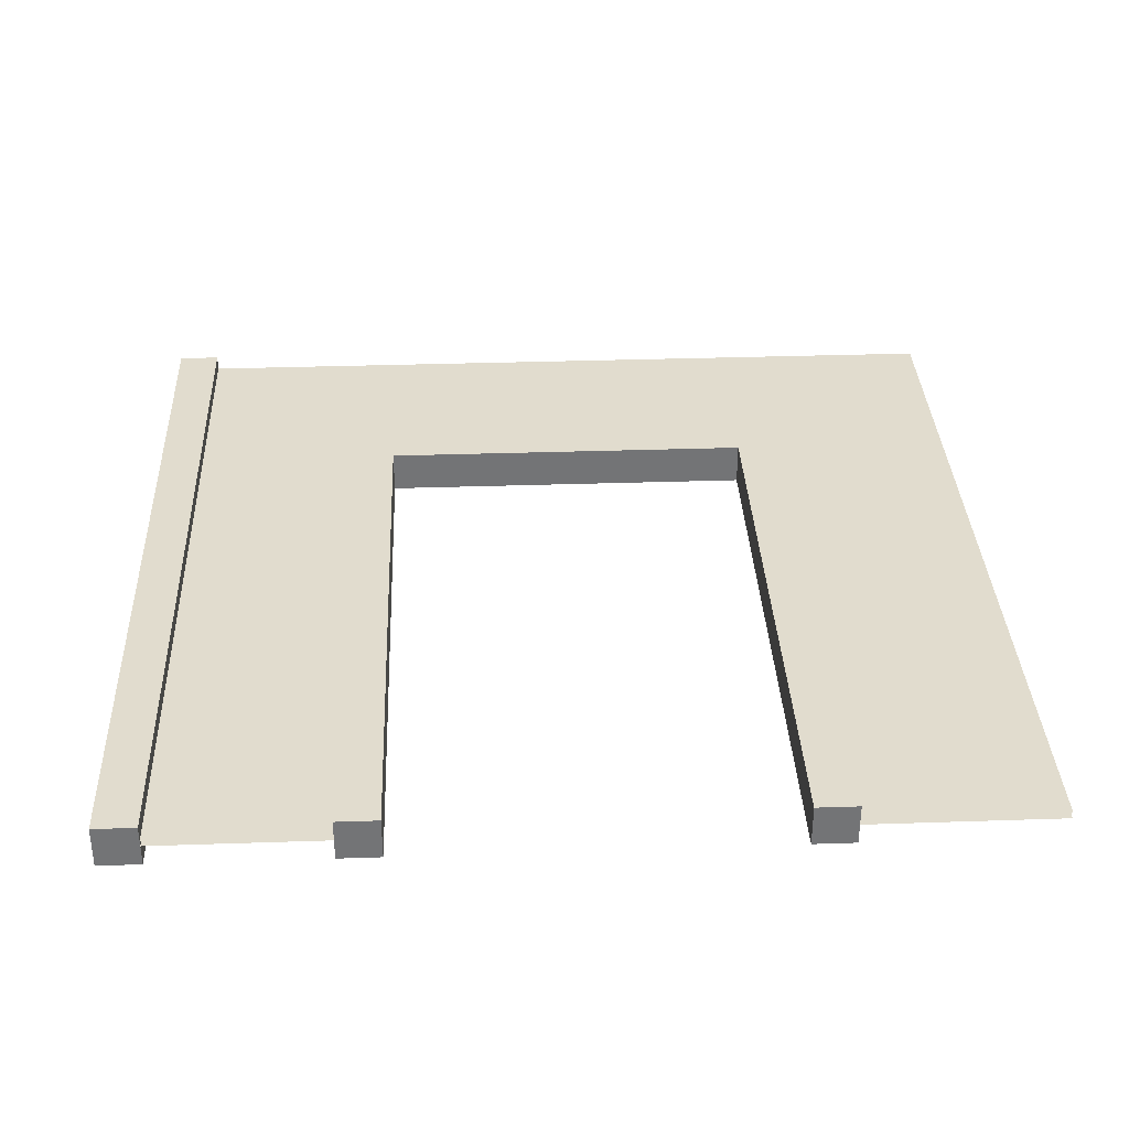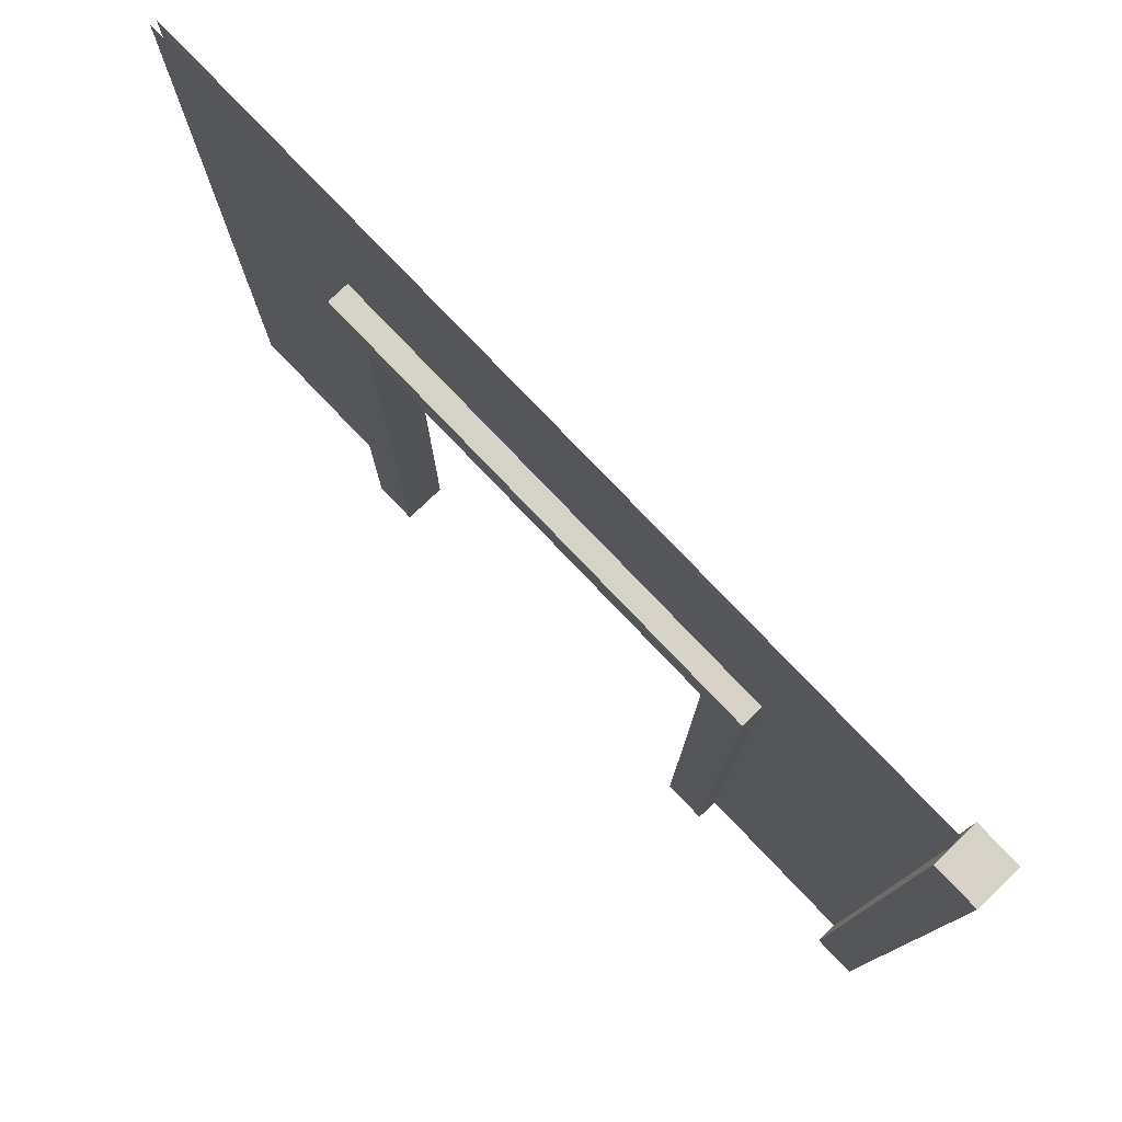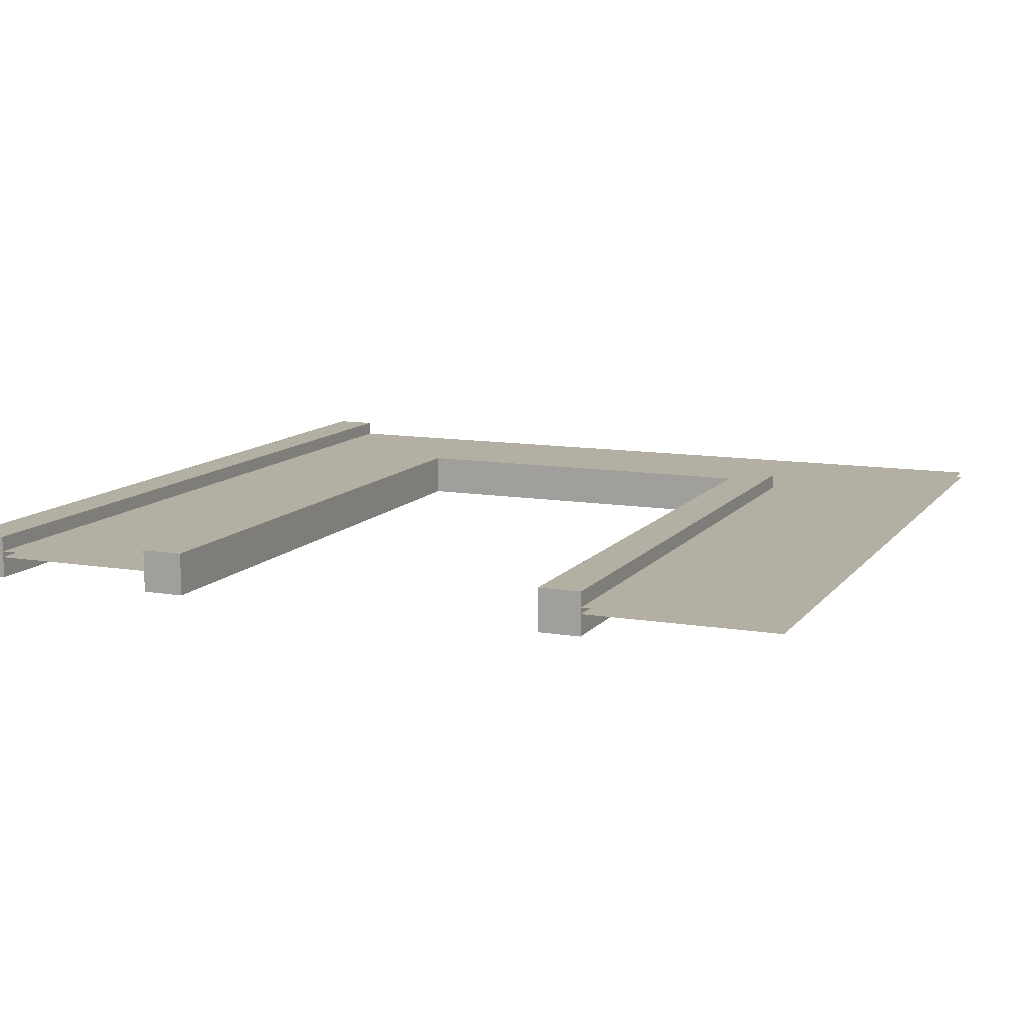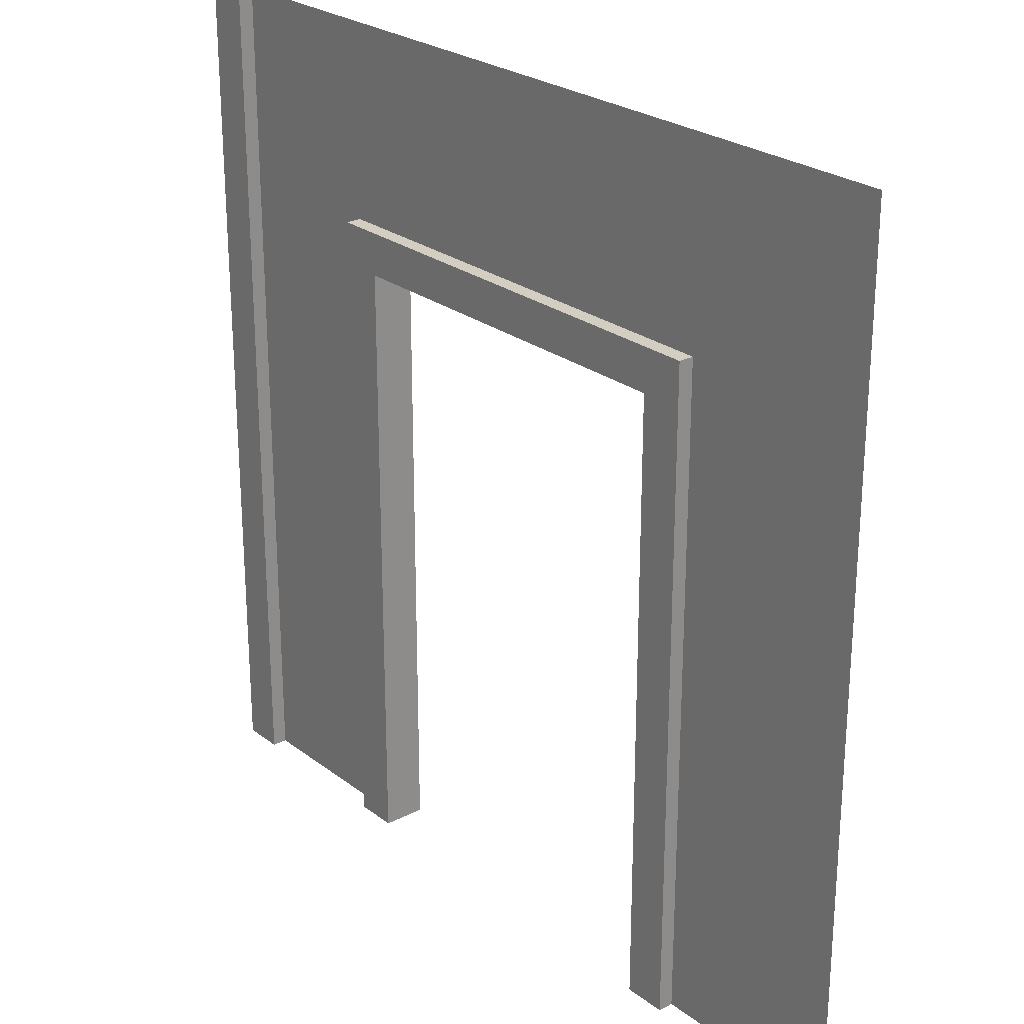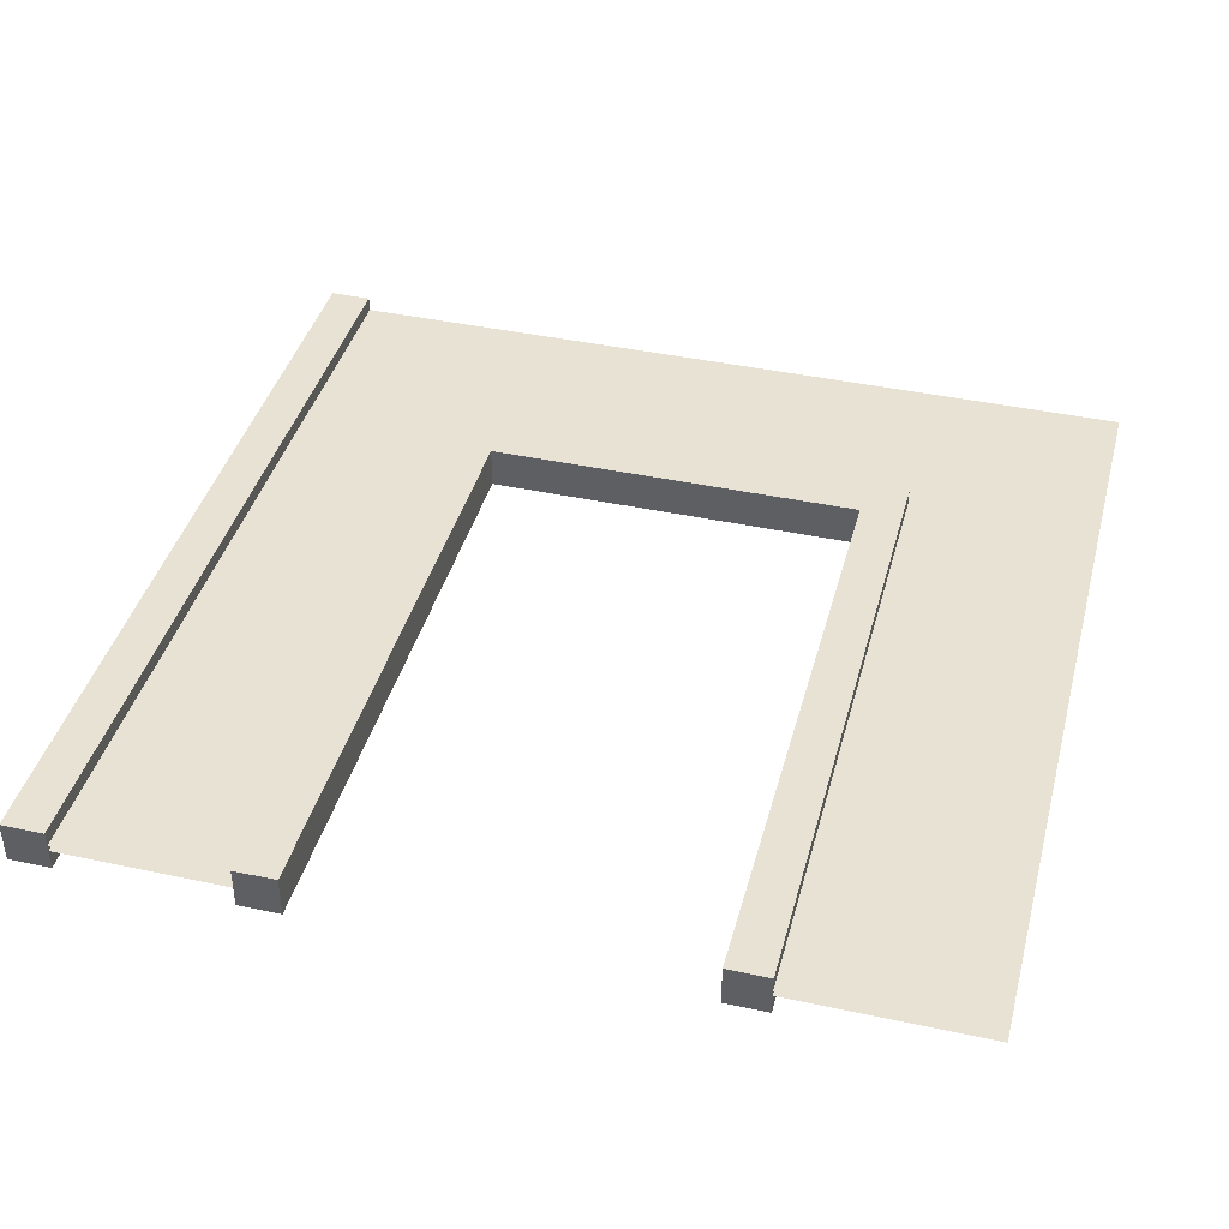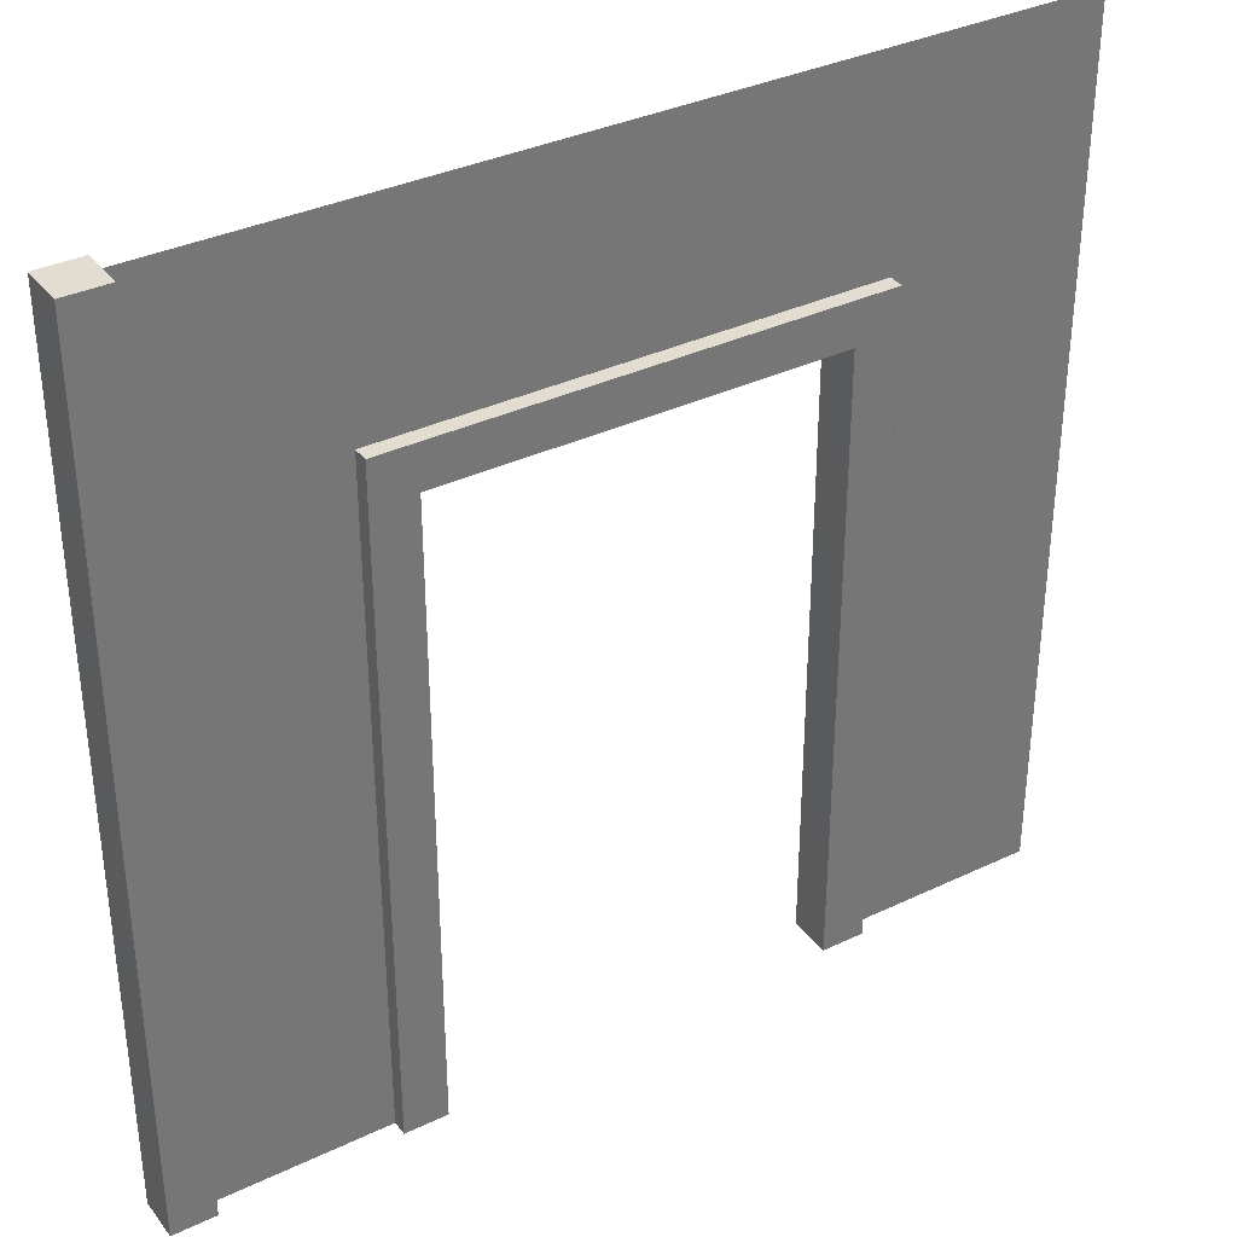
<metadata>
{"format":"obj","ext":"obj","renderer":"f3d","projection":"perspective","resolution":1024,"background":"white","views":[{"elev":34.1,"azim":-2.6,"up":"+Z"},{"elev":78.6,"azim":-133.7,"up":"+Y"},{"elev":11.1,"azim":22.5,"up":"+Z"},{"elev":25.2,"azim":50.4,"up":"+Y"},{"elev":40.9,"azim":14.7,"up":"+Z"},{"elev":35.3,"azim":-32.3,"up":"+Y"}]}
</metadata>
<code>
g default
v -2 4 0
v -1 3 0
v -1 0 0
v -2 0 0
v 2 0 0
v 1 0 0
v 1 3 0
v 2 4 0
v 2 4 0.02862
v 1 3 0.02862
v 1 0 0.02862
v 2 0 0.02862
v -2 0 0.02862
v -1 0 0.02862
v -1 3 0.02862
v -2 4 0.02862
g wall
f 1 2 3 4
f 5 6 7 8
f 8 7 2 1
f 9 10 11 12
f 13 14 15 16
f 16 15 10 9
g default
v 0.9 0 -0.1
v 1.1 0 -0.1
v 1.1 0 0.1
v 0.9 0 0.1
v 0.9 2.9 -0.1
v 1.1 2.9 -0.1
v 1.1 2.9 0.1
v 0.9 2.9 0.1
v 1.1 3.1 -0.1
v 1.1 3.1 0.1
v 0.9 3.1 0.1
v 0.9 3.1 -0.1
v -1.1 0 -0.1
v -0.9 0 -0.1
v -0.9 0 0.1
v -1.1 0 0.1
v -1.1 2.9 -0.1
v -0.9 2.9 -0.1
v -0.9 2.9 0.1
v -1.1 2.9 0.1
v -0.9 3.1 -0.1
v -0.9 3.1 0.1
v -1.1 3.1 0.1
v -1.1 3.1 -0.1
v -2.1 0 -0.1
v -1.9 0 -0.1
v -1.9 0 0.1
v -2.1 0 0.1
v -2.1 4 -0.1
v -1.9 4 -0.1
v -1.9 4 0.1
v -2.1 4 0.1
g wood
f 18 17 21 22
f 19 18 22 23
f 20 19 23 24
f 17 20 24 21
f 19 20 17 18
f 25 28 27 26
f 22 25 26 23
f 23 26 27 24
f 21 28 25 22
f 30 29 33 34
f 31 30 34 35
f 32 31 35 36
f 29 32 36 33
f 31 32 29 30
f 37 40 39 38
f 35 38 39 36
f 36 39 40 33
f 33 40 37 34
f 24 35 34 21
f 21 34 37 28
f 28 37 38 27
f 27 38 35 24
f 42 41 45 46
f 43 42 46 47
f 44 43 47 48
f 41 44 48 45
f 43 44 41 42
f 46 45 48 47

</code>
